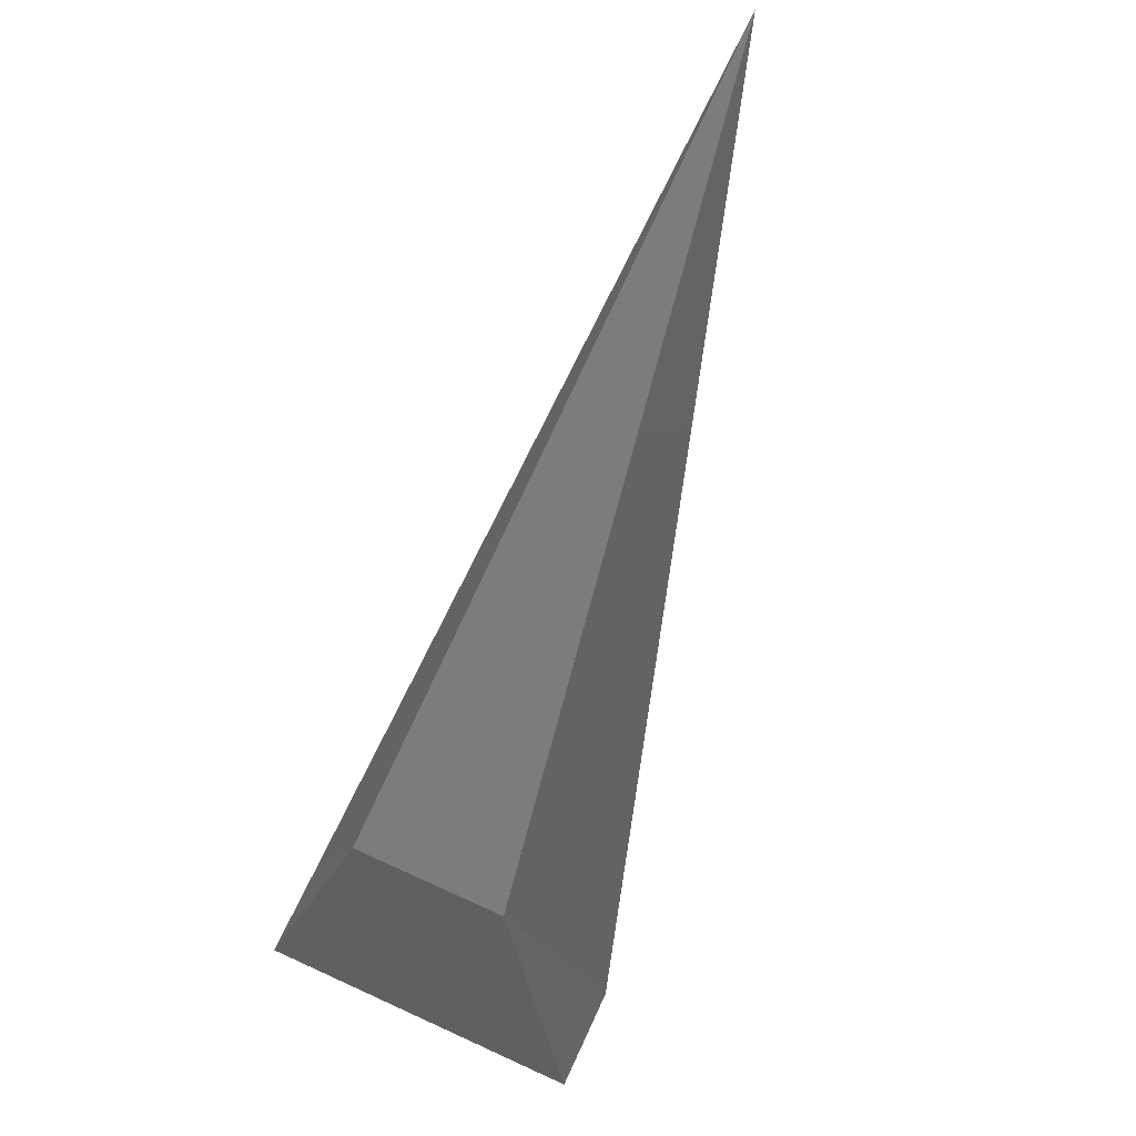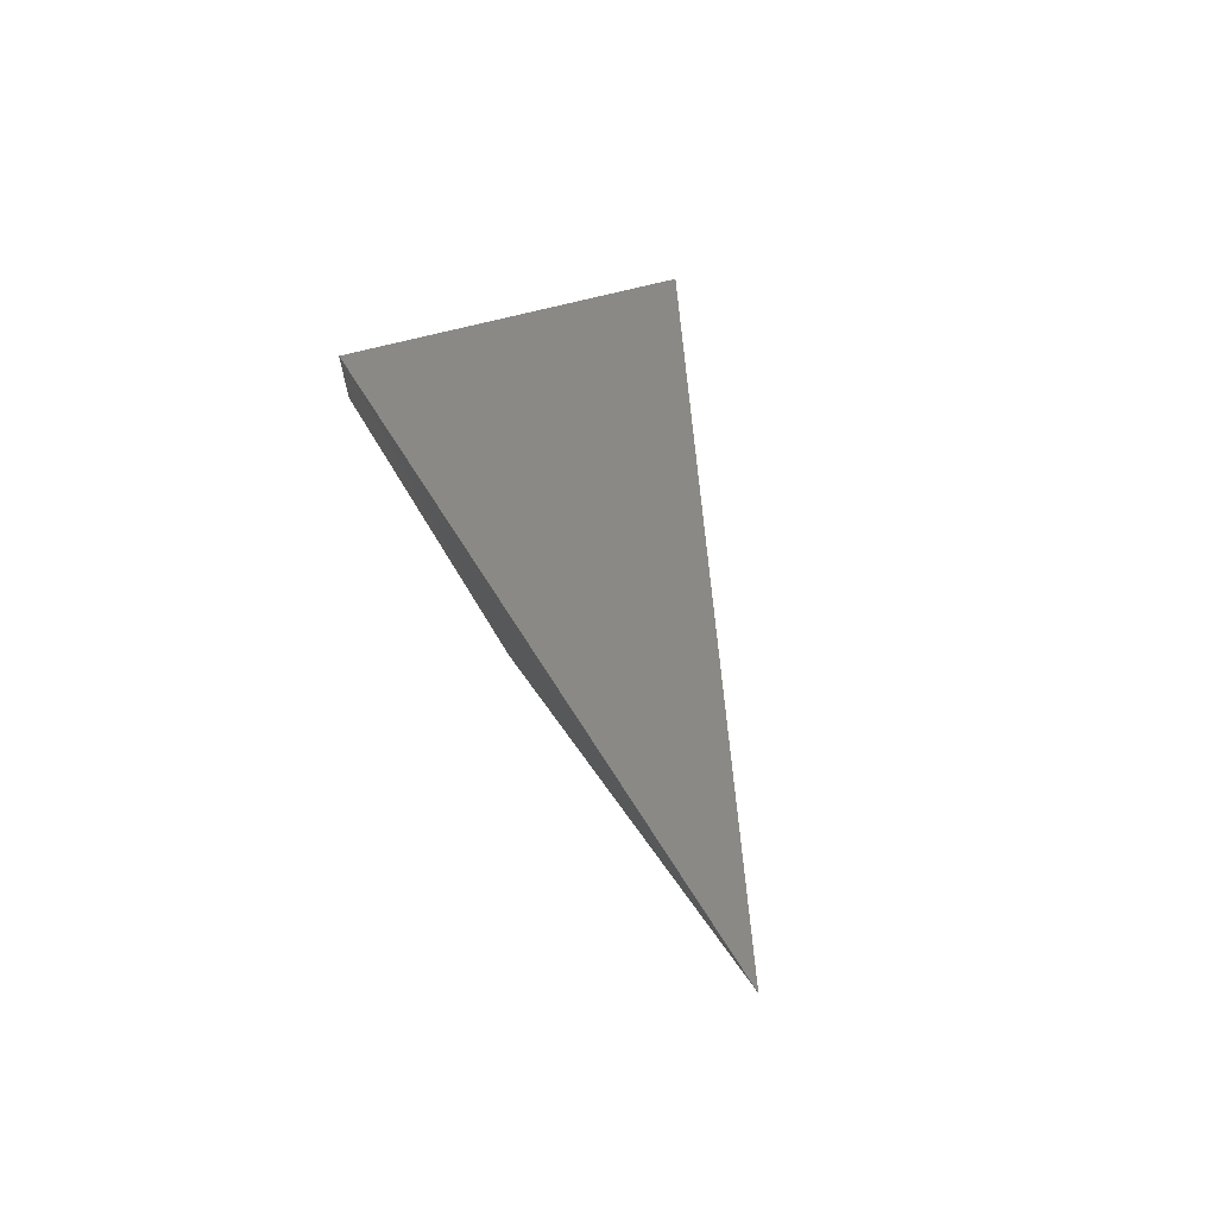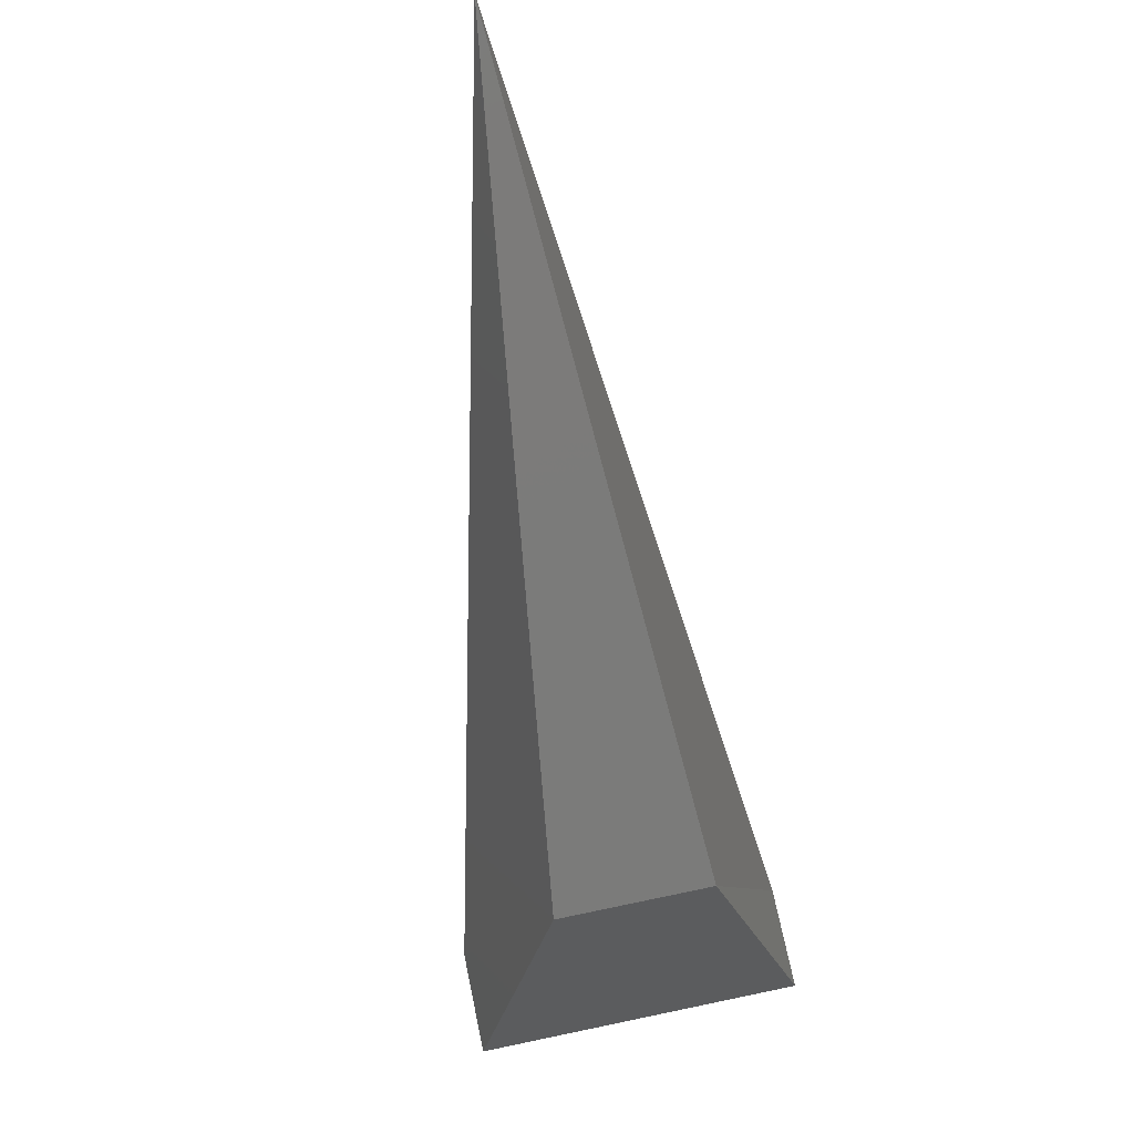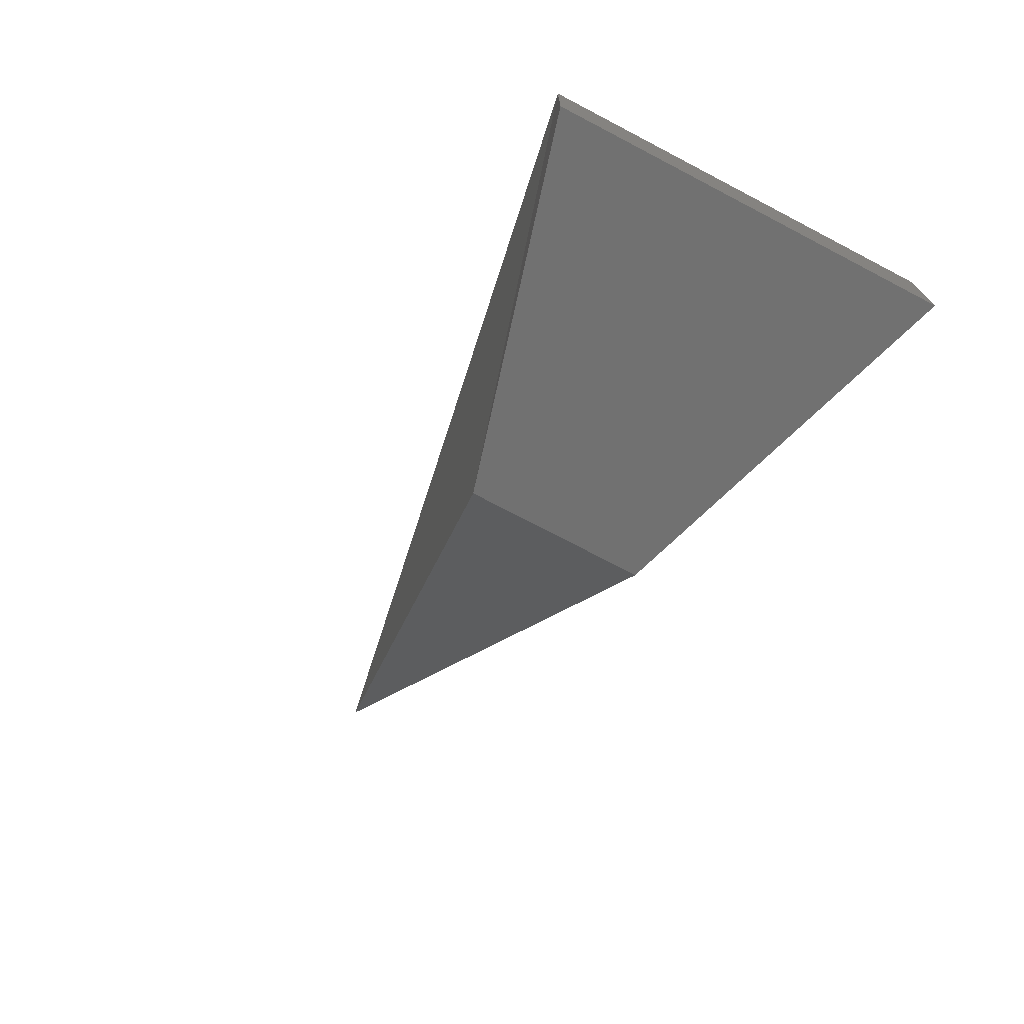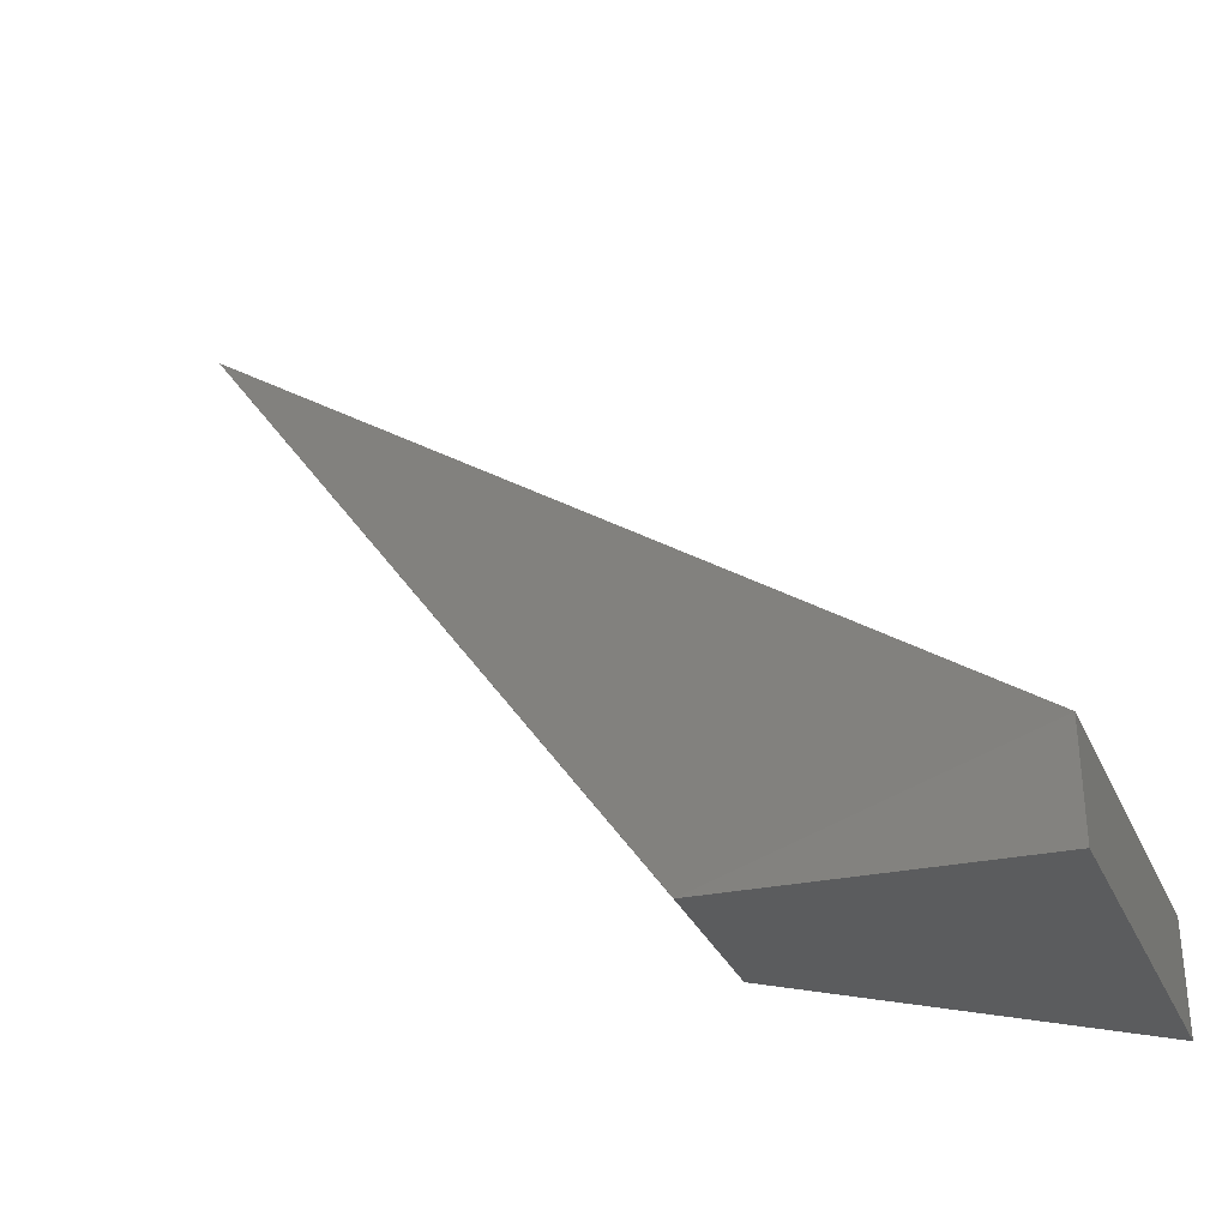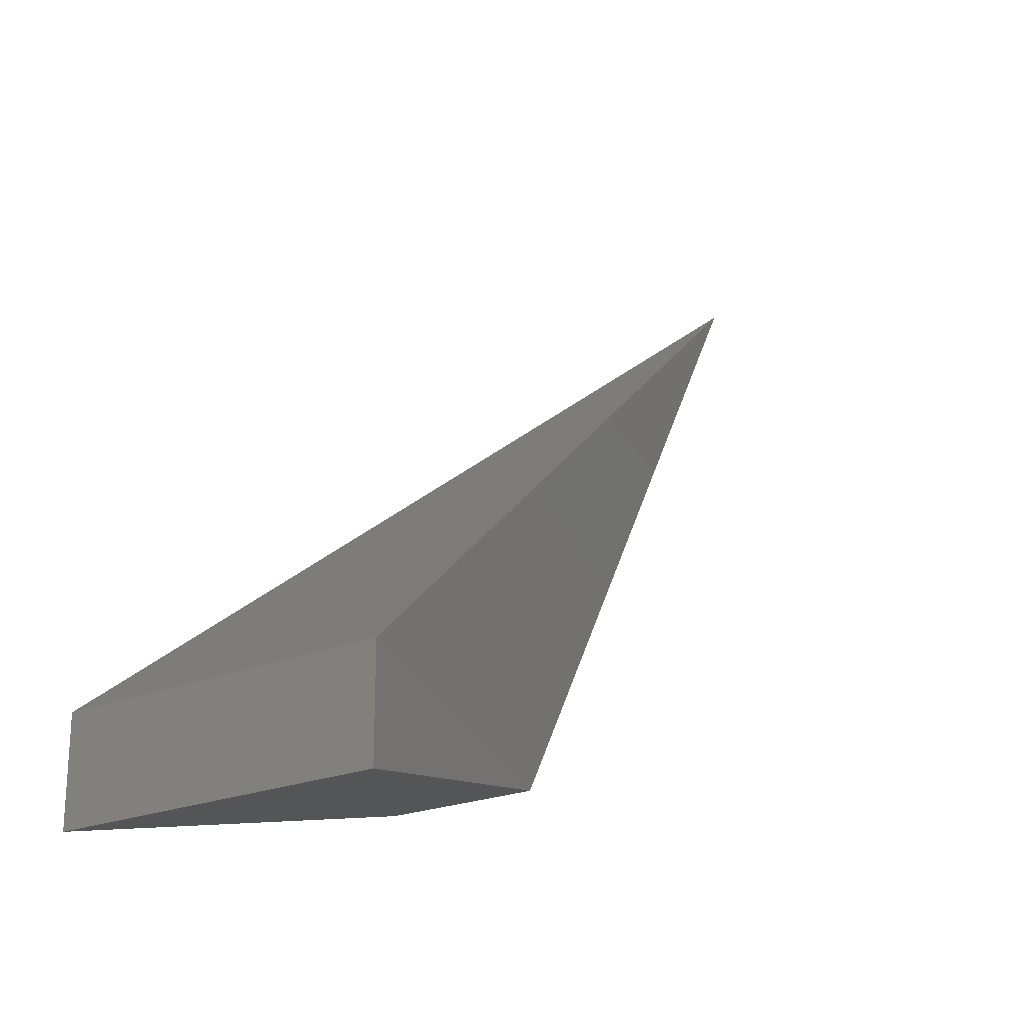
<metadata>
{"format":"stl","ext":"stl","renderer":"f3d","projection":"perspective","resolution":1024,"background":"white","views":[{"elev":67.7,"azim":24.7,"up":"+Z"},{"elev":71.6,"azim":-14.1,"up":"+Y"},{"elev":71.5,"azim":-11.8,"up":"+Z"},{"elev":-74.1,"azim":152.3,"up":"+Y"},{"elev":-32.5,"azim":111.7,"up":"+Y"},{"elev":-21.7,"azim":-143.4,"up":"+Y"}]}
</metadata>
<code>
# stl→obj: 7 verts, 10 faces
v -6 32 30
v 6 32 30
v 0 85 67
v 13 35 5
v -13 35 5
v 13 27 5
v -13 27 5
f 1 2 3
f 2 4 3
f 5 1 3
f 4 5 3
f 6 4 2
f 7 1 5
f 6 7 4
f 7 5 4
f 1 7 2
f 7 6 2

</code>
